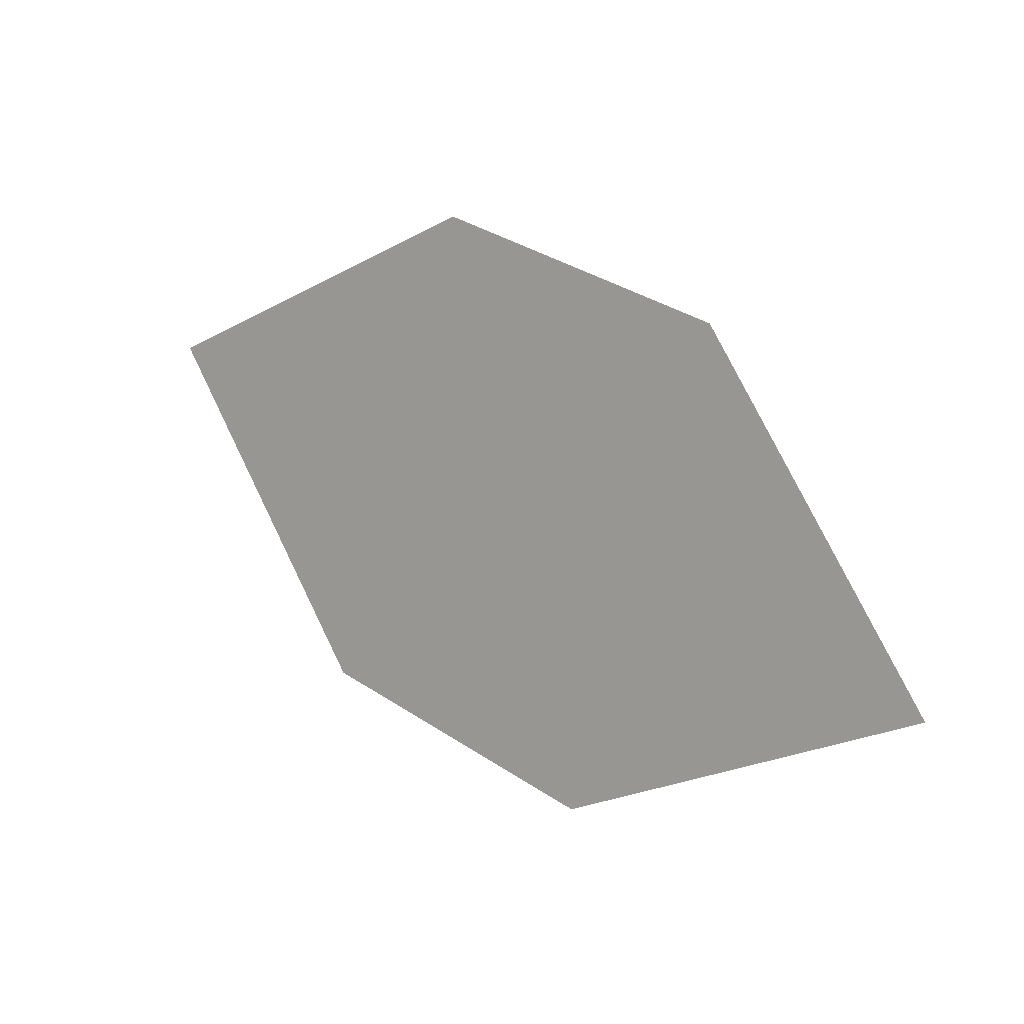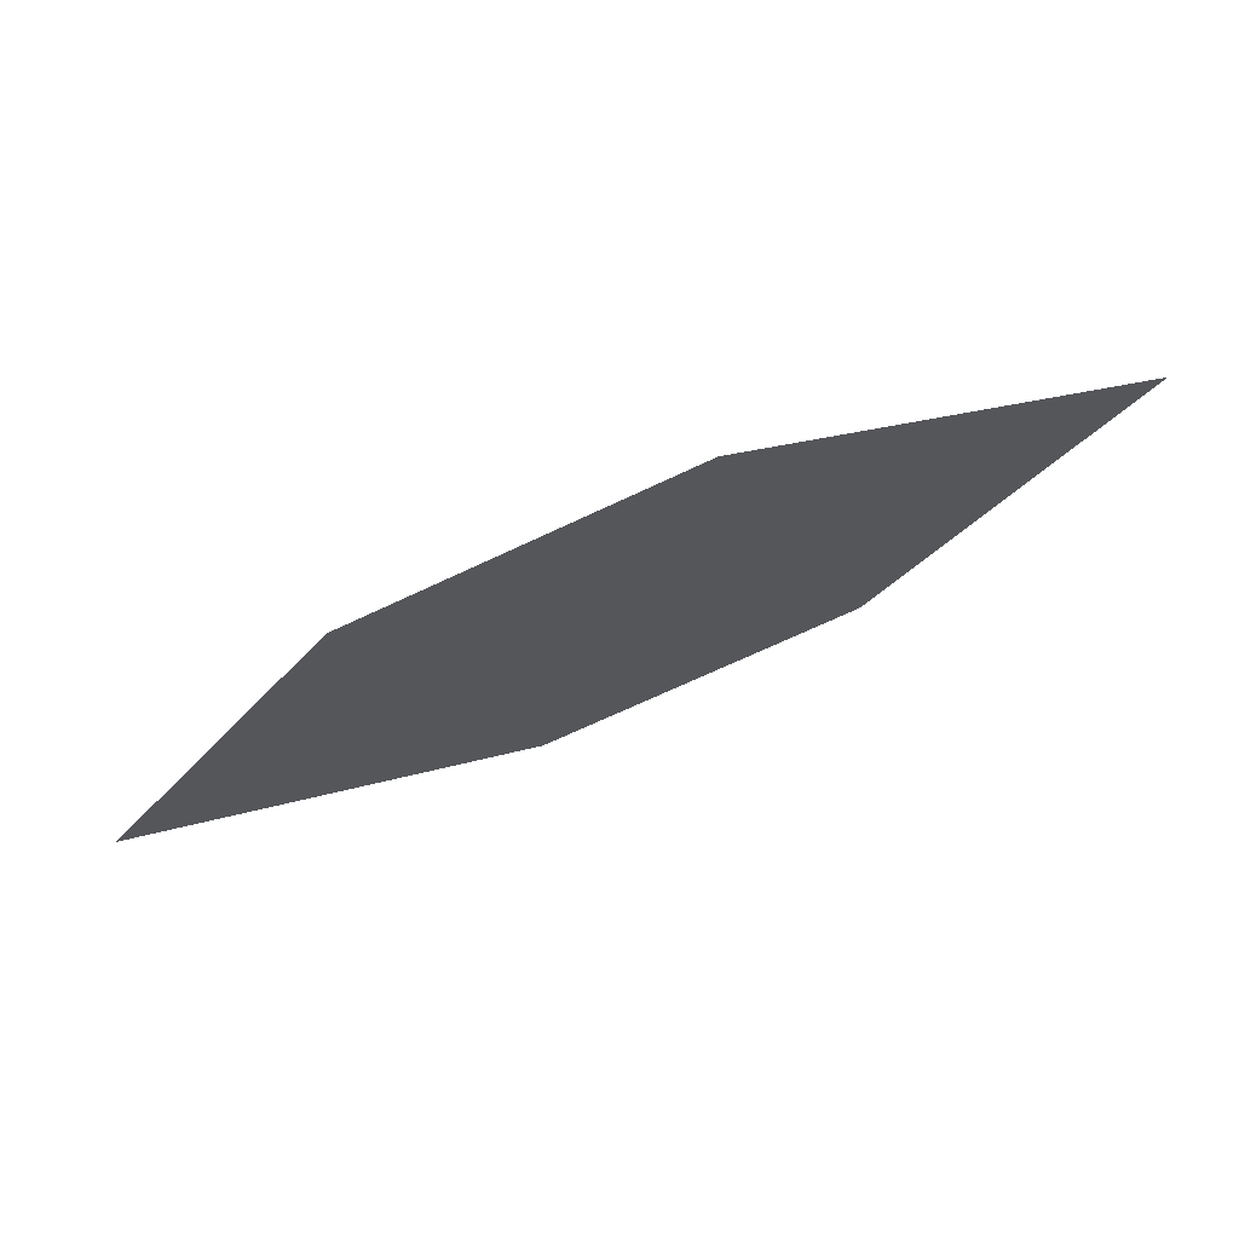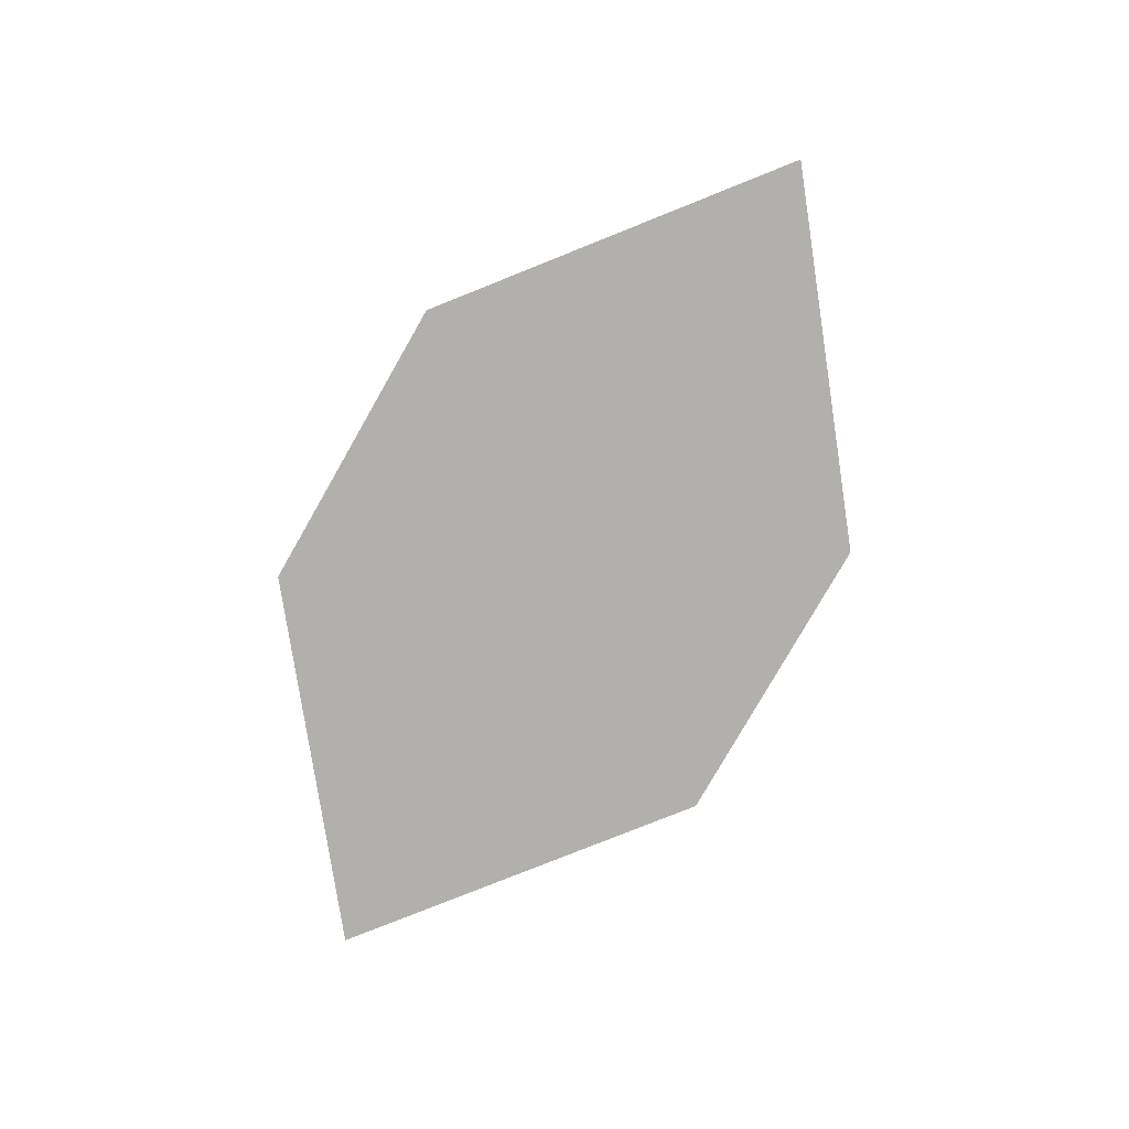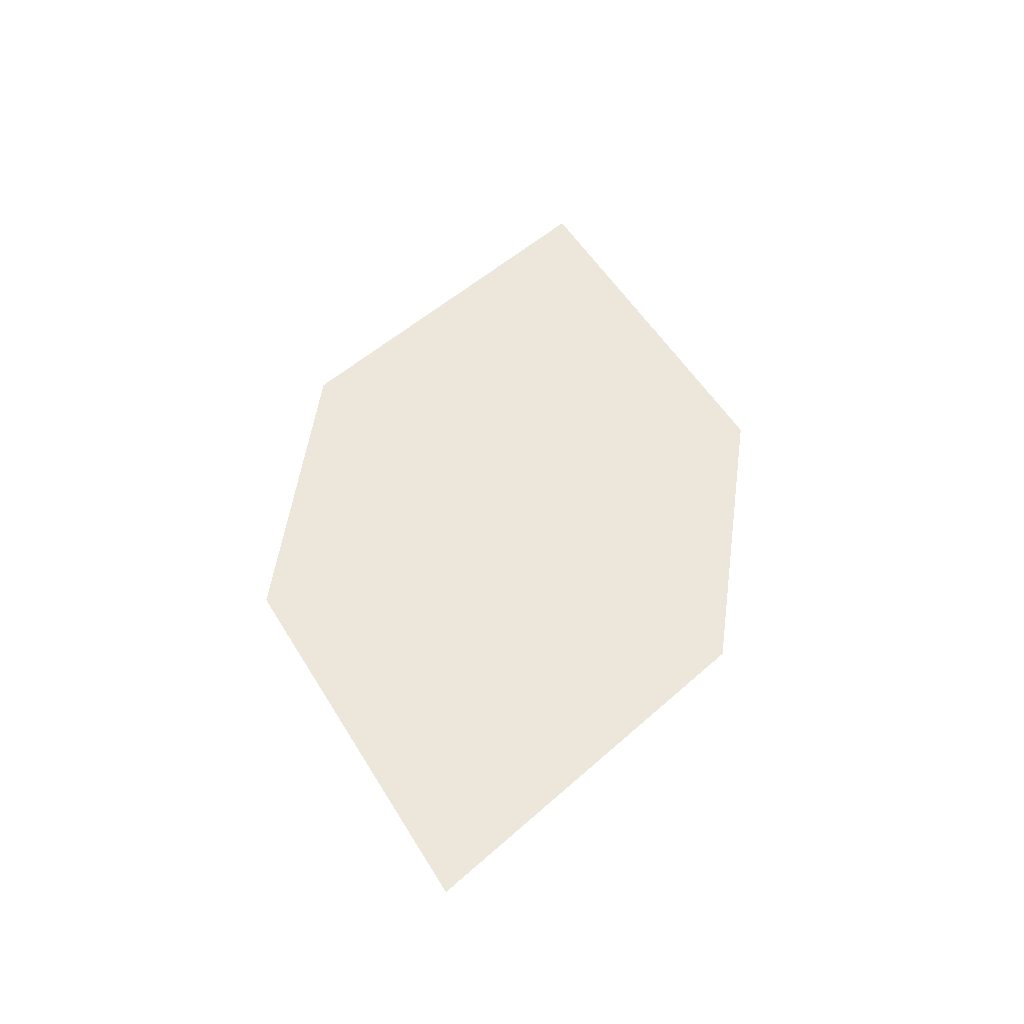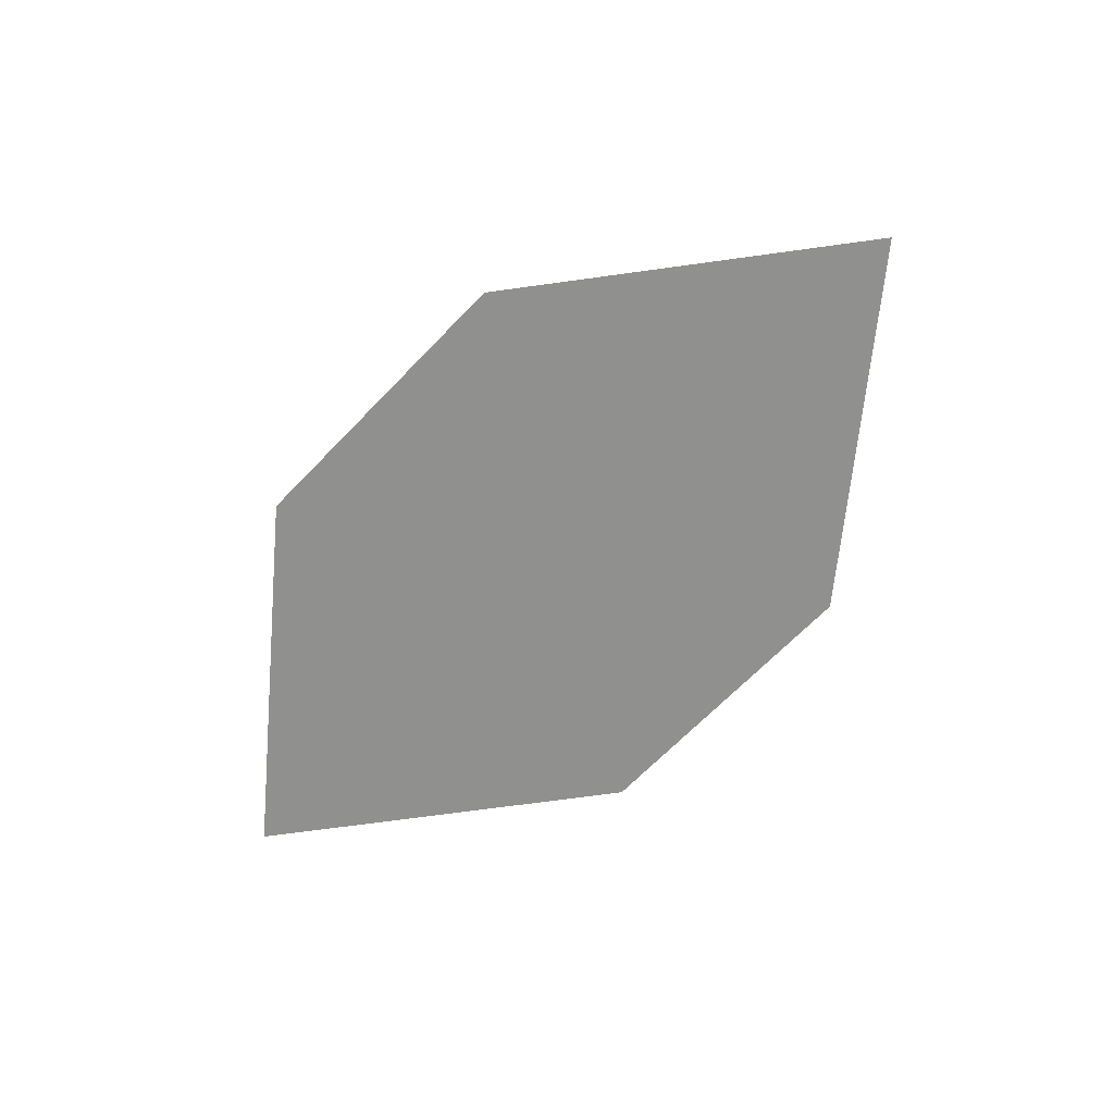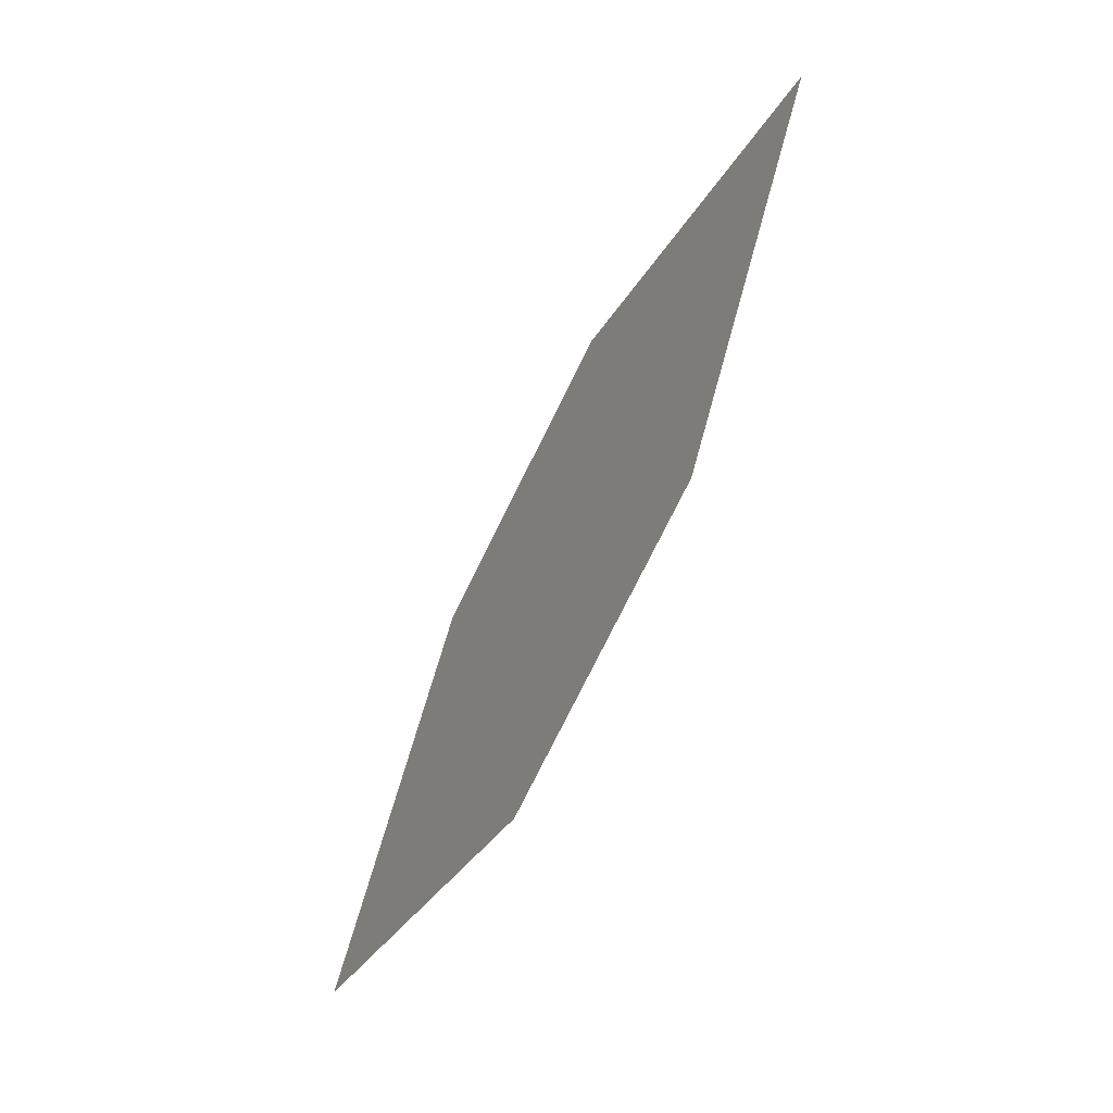
<metadata>
{"format":"obj","ext":"obj","renderer":"f3d","projection":"perspective","resolution":1024,"background":"white","views":[{"elev":7.9,"azim":37.1,"up":"+Y"},{"elev":71.3,"azim":159.6,"up":"+Y"},{"elev":-78.0,"azim":42.5,"up":"+Z"},{"elev":52.0,"azim":-99.8,"up":"+Z"},{"elev":-64.9,"azim":28.5,"up":"+Z"},{"elev":-56.5,"azim":-118.8,"up":"+Y"}]}
</metadata>
<code>
o leaves.187
v 0.3051 -0.1018 1.616
v 0.3569 -0.08208 1.616
v 0.4291 -0.1413 1.618
v 0.3359 -0.1478 1.616
v 0.3773 -0.161 1.617
v 0.3982 -0.09527 1.617
f 1 3 6 2
f 1 4 5 3

</code>
